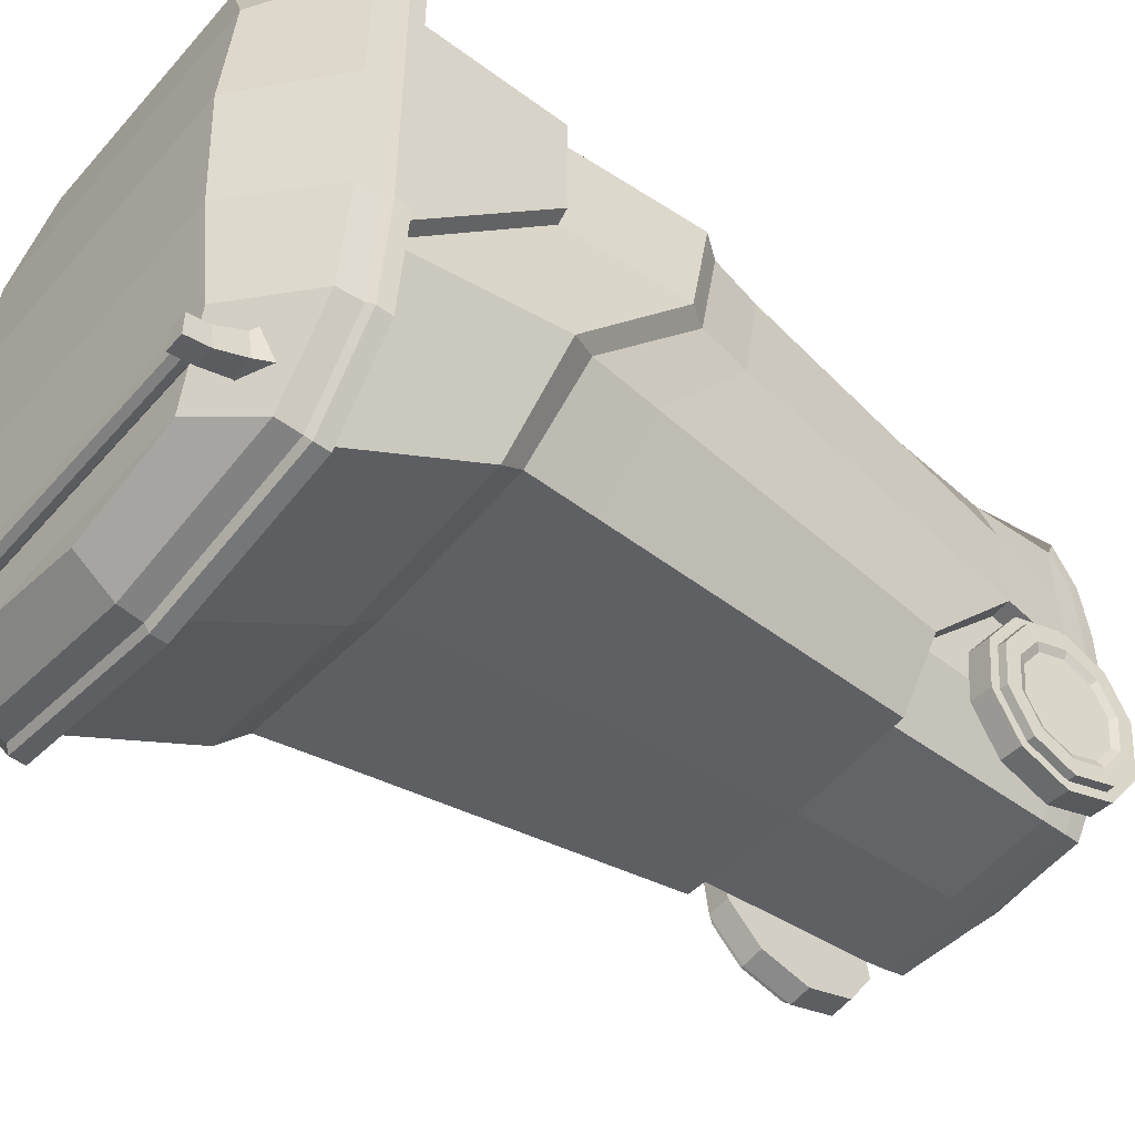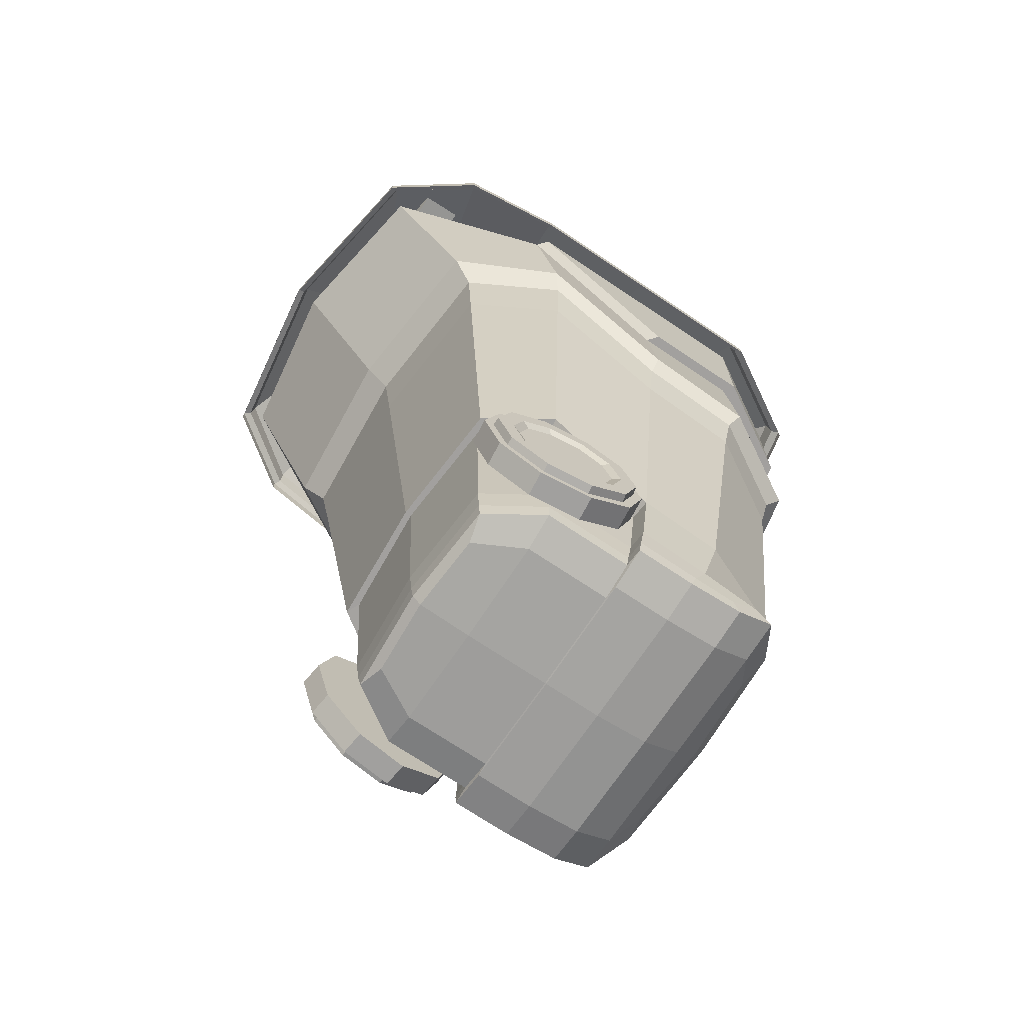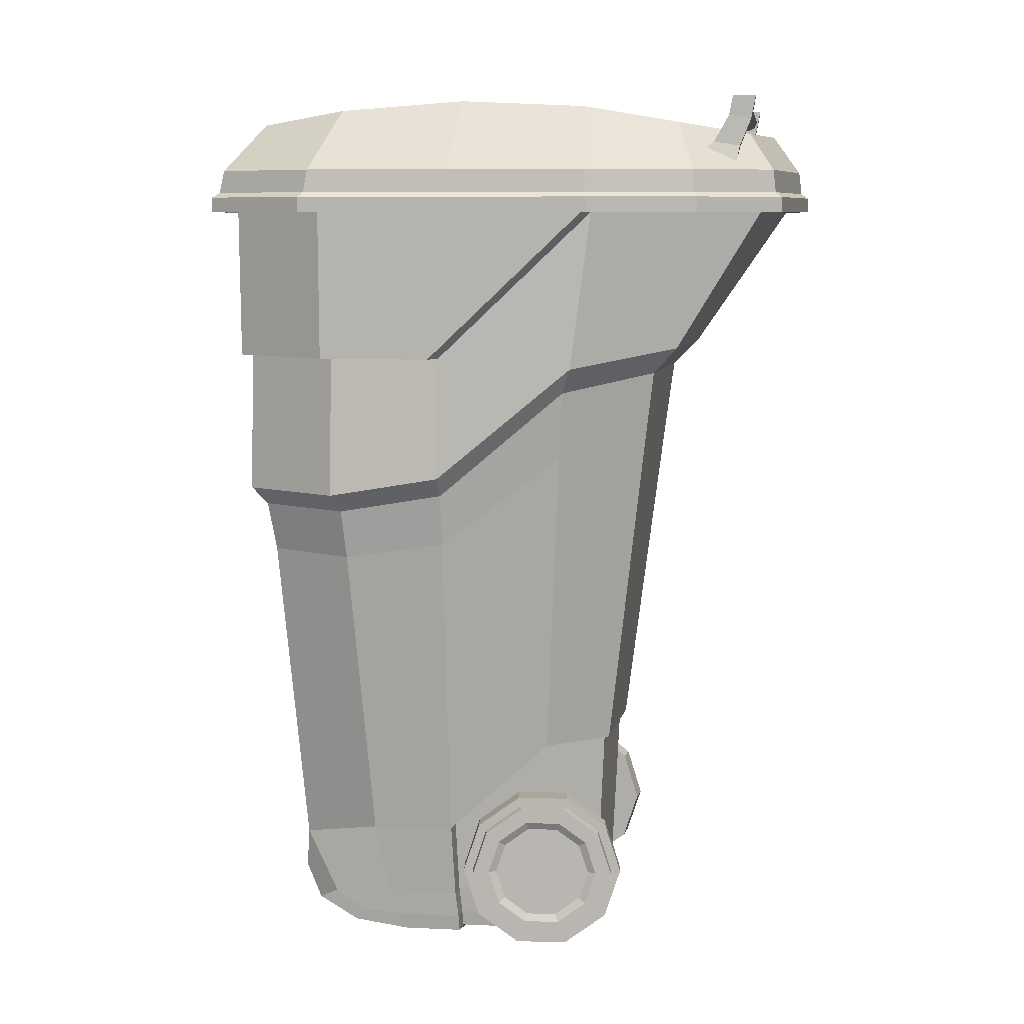
<metadata>
{"format":"obj","ext":"obj","renderer":"f3d","projection":"perspective","resolution":1024,"background":"white","views":[{"elev":-49.4,"azim":-129.2,"up":"+Z"},{"elev":-71.9,"azim":-123.8,"up":"+Y"},{"elev":8.0,"azim":97.5,"up":"+Y"}]}
</metadata>
<code>
o Trashcan_Cube.066
v -1.177 0.4094 0.615
v 0 4.651 -1.589
v -1.602 3.581 0.9031
v 1.177 0.4094 0.615
v 1.146 0.08418 0.4898
v -0 3.581 1.809
v 1.602 3.581 0.9031
v -1.853 5.885 -1.019
v -0 0.2336 1.183
v 0 -8.7e-05 0.4843
v 1.146 0.3215 1.2
v -1.146 0.08418 0.4898
v -0 0.5589 1.437
v -1.146 0.3215 1.2
v 1.627 5.883 -1.038
v 0.00537 5.885 2.2
v 1.864 5.885 1.151
v 1.399 5.885 1.937
v 1.322 5.885 -2.454
v -1.388 5.885 1.937
v -1.853 5.885 1.151
v 0 5.883 -2.486
v 0 4.127 -1.519
v -1.162 0.2076 0.5238
v 1.534 3.211 0.8714
v -1.534 3.211 0.8714
v -1.201 3.581 1.583
v -0 3.211 1.744
v -1.162 0.3875 1.062
v 1.146 0.1435 0.9035
v 1.162 0.3875 1.062
v -0 0.9932 1.492
v 1.162 0.2076 0.5238
v -1.186 0.4094 0.0781
v 1.186 0.4094 0.0781
v -1.146 0.08418 0.05117
v 1.201 3.581 1.583
v 0 4.848 -1.785
v 1.69 3.715 0.9671
v -1.69 3.715 0.9671
v -0 3.715 1.931
v -1.602 3.715 0.1198
v -1.201 4.651 -1.495
v 1.201 4.651 -1.495
v -1.602 4.517 -0.8242
v 1.602 4.517 -0.8242
v 1.602 3.715 0.1198
v 1.627 4.774 0.9593
v -1.627 4.774 0.9593
v -0 4.774 1.922
v 1.762 5.885 -1.838
v -0.8505 0.02098 0.4857
v -0.8505 0.2556 1.187
v -0 0.05834 0.8917
v 0.8505 0.2556 1.187
v -0 0.4318 1.364
v 0.8505 0.02098 0.4857
v 0 -8.7e-05 0.05241
v 1.146 0.08418 0.05117
v 0.8593 0.4996 1.378
v -1.146 0.1435 0.9035
v -0.8593 0.4996 1.378
v 1.235 0.9558 0.7238
v 0 1.691 -1.207
v -1.235 0.9558 0.7238
v -0.000251 5.885 -2.659
v -1.322 5.885 -2.454
v -1.711 4.774 0.1953
v -1.282 4.774 1.748
v 1.292 4.774 1.748
v 1.721 4.774 0.1953
v -1.711 4.774 1.026
v -1.711 5.883 1.032
v -1.282 5.883 1.757
v 0.005191 4.774 1.988
v 0.005191 5.883 1.999
v 1.864 5.885 -1.019
v -1.763 5.885 -1.838
v -1.627 5.883 -1.038
v -1.221 5.883 -2.297
v 1.221 5.883 -2.297
v -1.152 4.127 -1.43
v 1.152 4.127 -1.43
v -1.165 0.2076 0.05728
v -1.149 3.211 1.526
v -1.536 3.326 0.1166
v 1.149 3.211 1.526
v -1.157 0.2377 0.8502
v -1.003 0.8314 1.327
v 1.003 0.8314 1.327
v 1.157 0.2377 0.8502
v 1.165 0.2076 0.05728
v 1.536 3.326 0.1166
v 1.536 4.013 -0.7946
v -1.536 4.013 -0.7946
v -1.268 4.848 -1.673
v 1.268 4.848 -1.673
v 1.69 3.856 0.1325
v 1.268 3.715 1.69
v -1.268 3.715 1.69
v -1.69 3.856 0.1325
v 1.69 4.706 -0.89
v -1.69 4.706 -0.89
v 1.627 4.774 0.1286
v 1.221 4.774 1.681
v -1.221 4.774 1.681
v -1.627 4.774 0.1286
v 1.864 5.995 1.151
v -0.8505 0.07964 0.8947
v -0.8505 0.02098 0.0521
v 0.8505 0.02098 0.0521
v -0.6326 0.4038 1.322
v 0.8505 0.07964 0.8947
v 0.6326 0.4038 1.322
v -1.247 1.675 -0.6731
v 0.9343 1.691 -1.144
v 1.247 1.675 -0.6731
v -1.249 0.972 0.1006
v -0.9343 1.691 -1.144
v 1.249 0.972 0.1006
v 0.00537 5.995 2.2
v -1.853 5.995 -1.019
v 1.292 5.883 1.757
v 1.721 4.774 1.026
v 1.721 5.883 1.032
v 1.721 5.883 0.1847
v 1.721 5.883 -0.9718
v -1.711 5.883 -0.9718
v -1.711 5.883 0.1847
v -1.711 5.883 -0.4197
v 1.399 5.995 1.937
v 1.322 5.995 -2.454
v -1.388 5.995 1.937
v -1.853 5.995 1.151
v 1.762 5.995 -1.838
v -0.000251 5.995 -2.659
v -1.322 5.995 -2.454
v 1.864 5.995 -1.019
v -1.763 5.995 -1.838
v 1.821 6.032 1.115
v 0.005316 6.032 2.139
v -1.81 6.032 -1.005
v 1.367 6.032 1.883
v 1.291 6.032 -2.407
v -1.356 6.032 1.883
v -1.81 6.032 1.115
v 1.722 6.032 -1.805
v -0.000176 6.032 -2.607
v -1.292 6.032 -2.407
v 1.821 6.032 -1.005
v -1.722 6.032 -1.805
v 1.803 6.199 1.088
v 0.005294 6.199 2.115
v -1.792 6.199 -1.011
v 1.354 6.199 1.849
v 1.279 6.199 -2.387
v -1.343 6.199 1.849
v -1.792 6.199 1.088
v 1.705 6.199 -1.803
v -0.000145 6.199 -2.586
v -1.279 6.199 -2.387
v 1.803 6.199 -1.011
v -1.705 6.199 -1.803
v 1.205 6.66 0.9359
v 0.004552 6.484 1.848
v -1.196 6.684 -0.9512
v 0.9047 6.565 1.62
v 0.8547 6.484 -2.199
v -0.8956 6.565 1.62
v -1.196 6.66 0.9359
v 1.139 6.565 -1.664
v 0.000921 6.484 -2.378
v -0.8529 6.484 -2.199
v 1.205 6.684 -0.9512
v -1.138 6.565 -1.664
v 0.004356 6.565 1.62
v 0.003768 6.66 0.9359
v 0.001535 6.565 -1.664
v 0.002147 6.684 -0.9512
v 0.001074 6.484 -2.199
v -1.853 5.995 0.06629
v 1.864 5.885 0.06629
v -1.853 5.885 0.06629
v 1.864 5.995 0.06629
v -1.81 6.032 0.05533
v 1.821 6.032 0.05533
v -1.792 6.199 0.03878
v 1.803 6.199 0.03878
v -1.196 6.728 -0.007624
v 1.205 6.728 -0.007623
v 0.002958 6.728 -0.007623
v 0 0.4094 -1.096
v -0.7826 0.4094 -1.041
v 0 1.691 -1.16
v 0.7826 0.4094 -1.041
v 0 0.2076 -1.076
v 1.044 0.4094 -0.6254
v 1.045 0.4094 0.0673
v 0 0.08418 -1.057
v 0.7573 0.08418 -1.004
v 0 0.02098 -0.9912
v -0.7573 0.08418 -1.004
v 1.01 0.08418 0.04158
v 1.01 0.08418 -0.6063
v -1.044 0.4094 -0.6254
v -1.045 0.4094 0.0673
v -1.01 0.08418 -0.6063
v -1.01 0.08418 0.04158
v 0 -8.7e-05 0.04277
v 0 -8.7e-05 -0.5952
v 0.7694 0.2076 -1.022
v -0.7694 0.2076 -1.022
v 0.8235 1.691 -1.099
v 1.026 0.2076 -0.6166
v 1.026 0.2076 0.04742
v -1.026 0.2076 -0.6166
v -1.101 0.972 0.0888
v -1.026 0.2076 0.04742
v 1.101 0.972 0.0888
v -0.7496 0.02098 0.04247
v -1.099 1.675 -0.6499
v -0.7496 0.02098 -0.598
v 1.099 1.675 -0.6499
v 0.5576 0.03737 -0.9538
v -0.5576 0.03737 -0.9538
v 0.7496 0.02098 -0.598
v 0.7496 0.02098 0.04247
v -0.8235 1.691 -1.099
v -1.283 6.588 -2.146
v 1.295 6.588 -2.146
v -1.283 6.609 -2.094
v 1.295 6.609 -2.094
v -1.283 6.661 -2.073
v 1.295 6.661 -2.073
v -1.283 6.712 -2.094
v 1.295 6.712 -2.094
v -1.283 6.733 -2.146
v 1.295 6.733 -2.146
v -1.283 6.712 -2.197
v 1.295 6.712 -2.197
v -1.283 6.661 -2.219
v 1.295 6.661 -2.219
v -1.283 6.609 -2.197
v 1.295 6.609 -2.197
v -1.37 6.241 -2.106
v -1.323 6.378 -2.133
v -1.117 6.241 -2.106
v -1.165 6.378 -2.133
v -1.37 6.29 -1.795
v -1.323 6.409 -1.938
v -1.117 6.29 -1.795
v -1.165 6.409 -1.938
v -1.311 6.582 -2.215
v -1.176 6.582 -2.215
v -1.176 6.608 -2.049
v -1.311 6.608 -2.049
v -1.311 6.751 -2.246
v -1.176 6.751 -2.246
v -1.176 6.751 -2.075
v -1.311 6.751 -2.075
v 1.37 6.241 -2.106
v 1.323 6.378 -2.133
v 1.117 6.241 -2.106
v 1.165 6.378 -2.133
v 1.37 6.29 -1.795
v 1.323 6.409 -1.938
v 1.117 6.29 -1.795
v 1.165 6.409 -1.938
v 1.311 6.582 -2.215
v 1.176 6.582 -2.215
v 1.176 6.608 -2.049
v 1.311 6.608 -2.049
v 1.311 6.751 -2.246
v 1.176 6.751 -2.246
v 1.176 6.751 -2.075
v 1.311 6.751 -2.075
v -1.104 1.248 -0.4295
v -1.278 1.248 -0.4484
v -1.138 1.022 -0.1171
v -1.312 1.022 -0.1359
v -1.151 0.6548 0.003802
v -1.325 0.6548 -0.01507
v -1.138 0.2862 -0.1131
v -1.313 0.2862 -0.132
v -1.105 0.05704 -0.423
v -1.279 0.05704 -0.4419
v -1.063 0.05493 -0.8077
v -1.237 0.05493 -0.8266
v -1.029 0.2807 -1.12
v -1.204 0.2807 -1.139
v -1.016 0.648 -1.241
v -1.191 0.648 -1.26
v -1.029 1.017 -1.124
v -1.203 1.017 -1.143
v -1.062 1.246 -0.8141
v -1.237 1.246 -0.833
v -1.306 0.9806 -0.192
v -1.276 1.181 -0.4695
v -1.318 0.6544 -0.08467
v -1.306 0.327 -0.1885
v -1.277 0.1235 -0.4638
v -1.24 0.1216 -0.8054
v -1.21 0.3221 -1.083
v -1.198 0.6483 -1.19
v -1.209 0.9757 -1.086
v -1.239 1.179 -0.8111
v -1.365 0.9762 -0.2044
v -1.335 1.174 -0.4782
v -1.376 0.6543 -0.09853
v -1.365 0.3314 -0.2009
v -1.336 0.1306 -0.4725
v -1.299 0.1288 -0.8096
v -1.27 0.3265 -1.083
v -1.258 0.6484 -1.189
v -1.269 0.9714 -1.087
v -1.299 1.172 -0.8152
v -1.354 0.9042 -0.3019
v -1.331 1.058 -0.5149
v -1.363 0.6537 -0.2195
v -1.355 0.4023 -0.2992
v -1.332 0.2461 -0.5105
v -1.303 0.2446 -0.7729
v -1.28 0.3986 -0.9859
v -1.271 0.6491 -1.068
v -1.28 0.9004 -0.9886
v -1.303 1.057 -0.7772
v -1.323 0.8688 -0.3469
v -1.303 1.001 -0.5302
v -1.331 0.6534 -0.276
v -1.323 0.4372 -0.3446
v -1.304 0.3028 -0.5264
v -1.279 0.3016 -0.752
v -1.26 0.4339 -0.9352
v -1.252 0.6494 -1.006
v -1.259 0.8656 -0.9376
v -1.279 1 -0.7558
v 1.104 1.248 -0.4295
v 1.278 1.248 -0.4484
v 1.138 1.022 -0.1171
v 1.312 1.022 -0.1359
v 1.151 0.6548 0.003802
v 1.325 0.6548 -0.01507
v 1.138 0.2862 -0.1131
v 1.313 0.2862 -0.132
v 1.105 0.05704 -0.423
v 1.279 0.05704 -0.4419
v 1.063 0.05493 -0.8077
v 1.237 0.05493 -0.8266
v 1.029 0.2807 -1.12
v 1.204 0.2807 -1.139
v 1.016 0.648 -1.241
v 1.191 0.648 -1.26
v 1.029 1.017 -1.124
v 1.203 1.017 -1.143
v 1.062 1.246 -0.8141
v 1.237 1.246 -0.833
v 1.306 0.9806 -0.192
v 1.276 1.181 -0.4695
v 1.318 0.6544 -0.08467
v 1.306 0.327 -0.1885
v 1.277 0.1235 -0.4638
v 1.24 0.1216 -0.8054
v 1.21 0.3221 -1.083
v 1.198 0.6483 -1.19
v 1.209 0.9757 -1.086
v 1.239 1.179 -0.8111
v 1.365 0.9762 -0.2044
v 1.335 1.174 -0.4782
v 1.376 0.6543 -0.09853
v 1.365 0.3314 -0.2009
v 1.336 0.1306 -0.4725
v 1.299 0.1288 -0.8096
v 1.27 0.3265 -1.083
v 1.258 0.6484 -1.189
v 1.269 0.9714 -1.087
v 1.299 1.172 -0.8152
v 1.354 0.9042 -0.3019
v 1.331 1.058 -0.5149
v 1.363 0.6537 -0.2195
v 1.355 0.4023 -0.2992
v 1.332 0.2461 -0.5105
v 1.303 0.2446 -0.7729
v 1.28 0.3986 -0.9859
v 1.271 0.6491 -1.068
v 1.28 0.9004 -0.9886
v 1.303 1.057 -0.7772
v 1.323 0.8688 -0.3469
v 1.303 1.001 -0.5302
v 1.331 0.6534 -0.276
v 1.323 0.4372 -0.3446
v 1.304 0.3028 -0.5264
v 1.279 0.3016 -0.752
v 1.26 0.4339 -0.9352
v 1.252 0.6494 -1.006
v 1.259 0.8656 -0.9376
v 1.279 1 -0.7558
f 1 24 88 29
f 1 29 89 65
f 1 65 118 34
f 1 34 84 24
f 85 89 32 28
f 94 93 120 117
f 2 44 83 23
f 2 23 82 43
f 2 43 96 38
f 2 38 97 44
f 3 42 86 26
f 3 26 85 27
f 3 27 100 40
f 3 40 101 42
f 4 33 92 35
f 4 35 120 63
f 4 63 90 31
f 4 31 91 33
f 5 59 92 33
f 5 33 91 30
f 5 30 113 57
f 5 57 111 59
f 6 27 85 28
f 6 28 87 37
f 6 37 99 41
f 6 41 100 27
f 106 49 40 100
f 119 64 194 228
f 111 58 209 227
f 110 36 208 220
f 81 15 102 97
f 41 50 106 100
f 107 79 103 101
f 117 223 213 116
f 94 46 47 93
f 103 96 43 45
f 83 44 46 94
f 102 98 47 46
f 86 42 45 95
f 7 37 87 25
f 7 25 93 47
f 7 47 98 39
f 7 39 99 37
f 101 103 45 42
f 97 102 46 44
f 83 94 117 116
f 79 107 68 128
f 104 48 39 98
f 22 81 97 38
f 40 49 107 101
f 107 49 72 68
f 15 104 98 102
f 49 106 69 72
f 221 228 193 205
f 39 48 105 99
f 9 53 109 54
f 9 54 113 55
f 9 55 114 56
f 9 56 112 53
f 92 59 203 215
f 93 25 63 120
f 10 52 110 58
f 10 58 111 57
f 10 57 113 54
f 10 54 109 52
f 58 110 220 209
f 35 92 215 198
f 59 111 227 203
f 120 35 198 219
f 117 120 219 223
f 84 34 206 218
f 118 115 221 217
f 34 118 217 206
f 115 119 228 221
f 64 116 213 194
f 36 84 218 208
f 11 30 91 31
f 11 31 90 60
f 11 60 114 55
f 11 55 113 30
f 12 61 88 24
f 12 24 84 36
f 12 36 110 52
f 12 52 109 61
f 13 60 90 32
f 13 32 89 62
f 13 62 112 56
f 13 56 114 60
f 14 62 89 29
f 14 29 88 61
f 14 61 109 53
f 14 53 112 62
f 85 26 65 89
f 119 82 23 64
f 63 25 87 90
f 95 82 119 115
f 64 23 83 116
f 86 95 115 118
f 103 79 80 96
f 65 26 86 118
f 99 105 50 41
f 105 48 124 70
f 48 104 71 124
f 106 50 75 69
f 50 105 70 75
f 104 15 127 71
f 76 75 70 123
f 73 129 68 72
f 76 74 69 75
f 125 124 71 126
f 127 126 71
f 68 129 130 128
f 73 72 69 74
f 125 123 70 124
f 90 87 28 32
f 22 38 96 80
f 67 78 139 137
f 20 16 121 133
f 19 66 136 132
f 77 51 135 138
f 182 184 108 17
f 19 132 135 51
f 20 133 134 21
f 18 17 108 131
f 183 21 134 181
f 67 137 136 66
f 18 131 121 16
f 8 122 139 78
f 132 136 148 144
f 133 145 146 134
f 137 149 148 136
f 138 135 147 150
f 181 134 146 185
f 131 143 141 121
f 137 139 151 149
f 184 186 140 108
f 132 144 147 135
f 131 108 140 143
f 133 121 141 145
f 122 142 151 139
f 142 154 163 151
f 143 140 152 155
f 144 148 160 156
f 145 157 158 146
f 186 188 152 140
f 149 161 160 148
f 150 147 159 162
f 143 155 153 141
f 149 151 163 161
f 185 146 158 187
f 144 156 159 147
f 145 141 153 157
f 157 153 165 169
f 154 166 175 163
f 155 152 164 167
f 156 160 172 168
f 157 169 170 158
f 188 190 164 152
f 161 173 172 160
f 162 159 171 174
f 155 167 165 153
f 161 163 175 173
f 187 158 170 189
f 156 168 171 159
f 170 169 176 177
f 177 191 189 170
f 166 179 178 175
f 175 178 180 173
f 190 174 179 191
f 167 176 165
f 191 179 166 189
f 165 176 169
f 178 179 174 171
f 172 180 168
f 177 176 167 164
f 168 180 178 171
f 173 180 172
f 164 190 191 177
f 154 187 189 166
f 162 174 190 188
f 142 185 187 154
f 150 162 188 186
f 138 150 186 184
f 122 181 185 142
f 8 183 181 122
f 77 138 184 182
f 192 196 212 193
f 192 193 228 194
f 192 194 213 195
f 192 195 211 196
f 214 215 203 204
f 197 198 215 214
f 199 202 212 196
f 199 196 211 200
f 199 200 224 201
f 199 201 225 202
f 226 204 203 227
f 217 221 205 206
f 223 197 195 213
f 205 193 212 216
f 218 216 207 208
f 206 205 216 218
f 220 208 207 222
f 224 226 210 201
f 195 197 214 211
f 226 227 209 210
f 220 222 210 209
f 222 225 201 210
f 216 212 202 207
f 222 207 202 225
f 211 214 204 200
f 224 200 204 226
f 219 198 197 223
f 95 45 43 82
f 229 230 232 231
f 231 232 234 233
f 233 234 236 235
f 235 236 238 237
f 237 238 240 239
f 239 240 242 241
f 232 230 244 242 240 238 236 234
f 241 242 244 243
f 243 244 230 229
f 229 231 233 235 237 239 241 243
f 245 246 248 247
f 247 248 252 251
f 251 252 250 249
f 249 250 246 245
f 247 251 249 245
f 248 246 253 254
f 253 256 260 257
f 246 250 256 253
f 252 248 254 255
f 250 252 255 256
f 259 258 257 260
f 255 254 258 259
f 256 255 259 260
f 254 253 257 258
f 261 263 264 262
f 263 267 268 264
f 267 265 266 268
f 265 261 262 266
f 263 261 265 267
f 264 270 269 262
f 269 273 276 272
f 262 269 272 266
f 268 271 270 264
f 266 272 271 268
f 275 276 273 274
f 271 275 274 270
f 272 276 275 271
f 270 274 273 269
f 277 278 280 279
f 279 280 282 281
f 281 282 284 283
f 283 284 286 285
f 285 286 288 287
f 287 288 290 289
f 289 290 292 291
f 291 292 294 293
f 296 294 305 306
f 293 294 296 295
f 295 296 278 277
f 277 279 281 283 285 287 289 291 293 295
f 301 300 310 311
f 294 292 304 305
f 292 290 303 304
f 290 288 302 303
f 288 286 301 302
f 286 284 300 301
f 280 278 298 297
f 284 282 299 300
f 282 280 297 299
f 278 296 306 298
f 307 308 318 317
f 297 298 308 307
f 305 304 314 315
f 302 301 311 312
f 299 297 307 309
f 306 305 315 316
f 303 302 312 313
f 300 299 309 310
f 298 306 316 308
f 304 303 313 314
f 325 324 334 335
f 315 314 324 325
f 312 311 321 322
f 309 307 317 319
f 316 315 325 326
f 313 312 322 323
f 310 309 319 320
f 308 316 326 318
f 314 313 323 324
f 311 310 320 321
f 327 328 336 335 334 333 332 331 330 329
f 322 321 331 332
f 319 317 327 329
f 326 325 335 336
f 323 322 332 333
f 320 319 329 330
f 318 326 336 328
f 324 323 333 334
f 321 320 330 331
f 317 318 328 327
f 337 339 340 338
f 339 341 342 340
f 341 343 344 342
f 343 345 346 344
f 345 347 348 346
f 347 349 350 348
f 349 351 352 350
f 351 353 354 352
f 356 366 365 354
f 353 355 356 354
f 355 337 338 356
f 337 355 353 351 349 347 345 343 341 339
f 361 371 370 360
f 354 365 364 352
f 352 364 363 350
f 350 363 362 348
f 348 362 361 346
f 346 361 360 344
f 340 357 358 338
f 344 360 359 342
f 342 359 357 340
f 338 358 366 356
f 367 377 378 368
f 357 367 368 358
f 365 375 374 364
f 362 372 371 361
f 359 369 367 357
f 366 376 375 365
f 363 373 372 362
f 360 370 369 359
f 358 368 376 366
f 364 374 373 363
f 385 395 394 384
f 375 385 384 374
f 372 382 381 371
f 369 379 377 367
f 376 386 385 375
f 373 383 382 372
f 370 380 379 369
f 368 378 386 376
f 374 384 383 373
f 371 381 380 370
f 387 389 390 391 392 393 394 395 396 388
f 382 392 391 381
f 379 389 387 377
f 386 396 395 385
f 383 393 392 382
f 380 390 389 379
f 378 388 396 386
f 384 394 393 383
f 381 391 390 380
f 377 387 388 378

</code>
